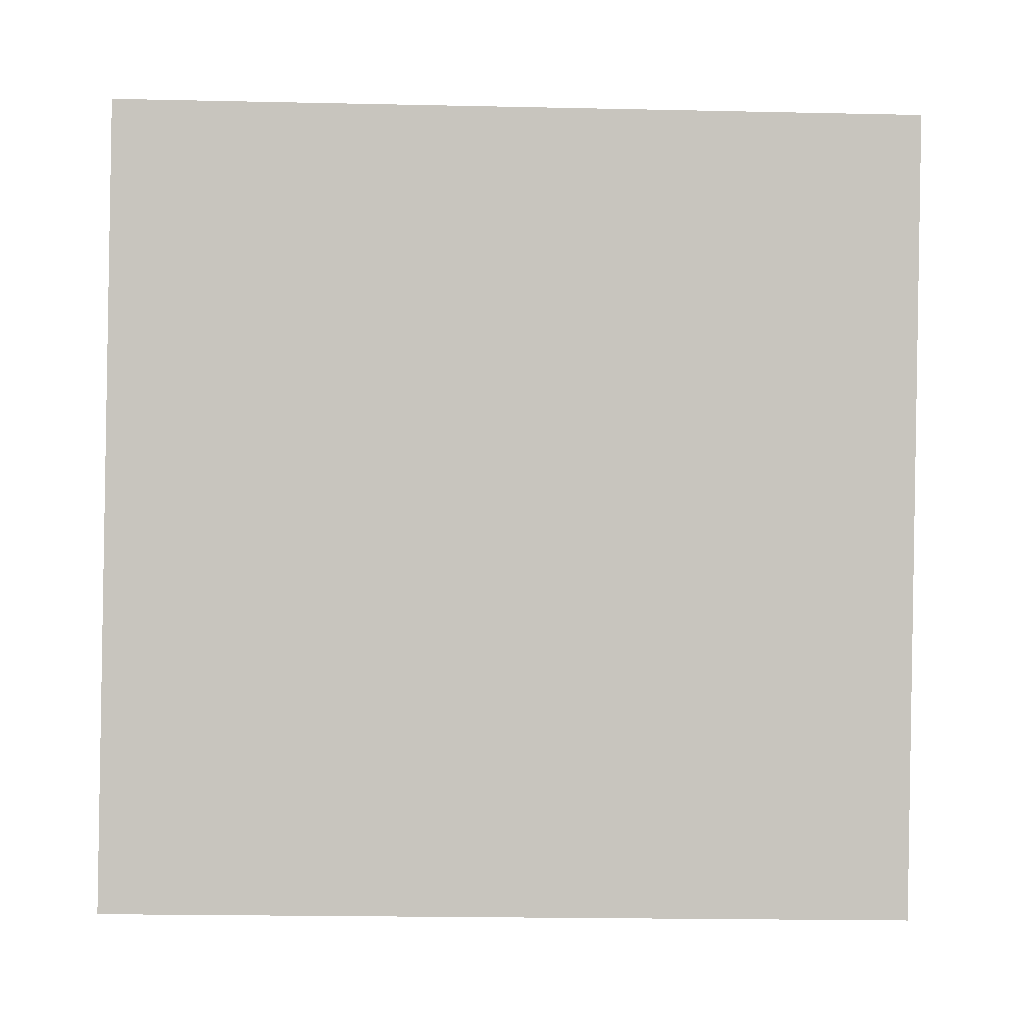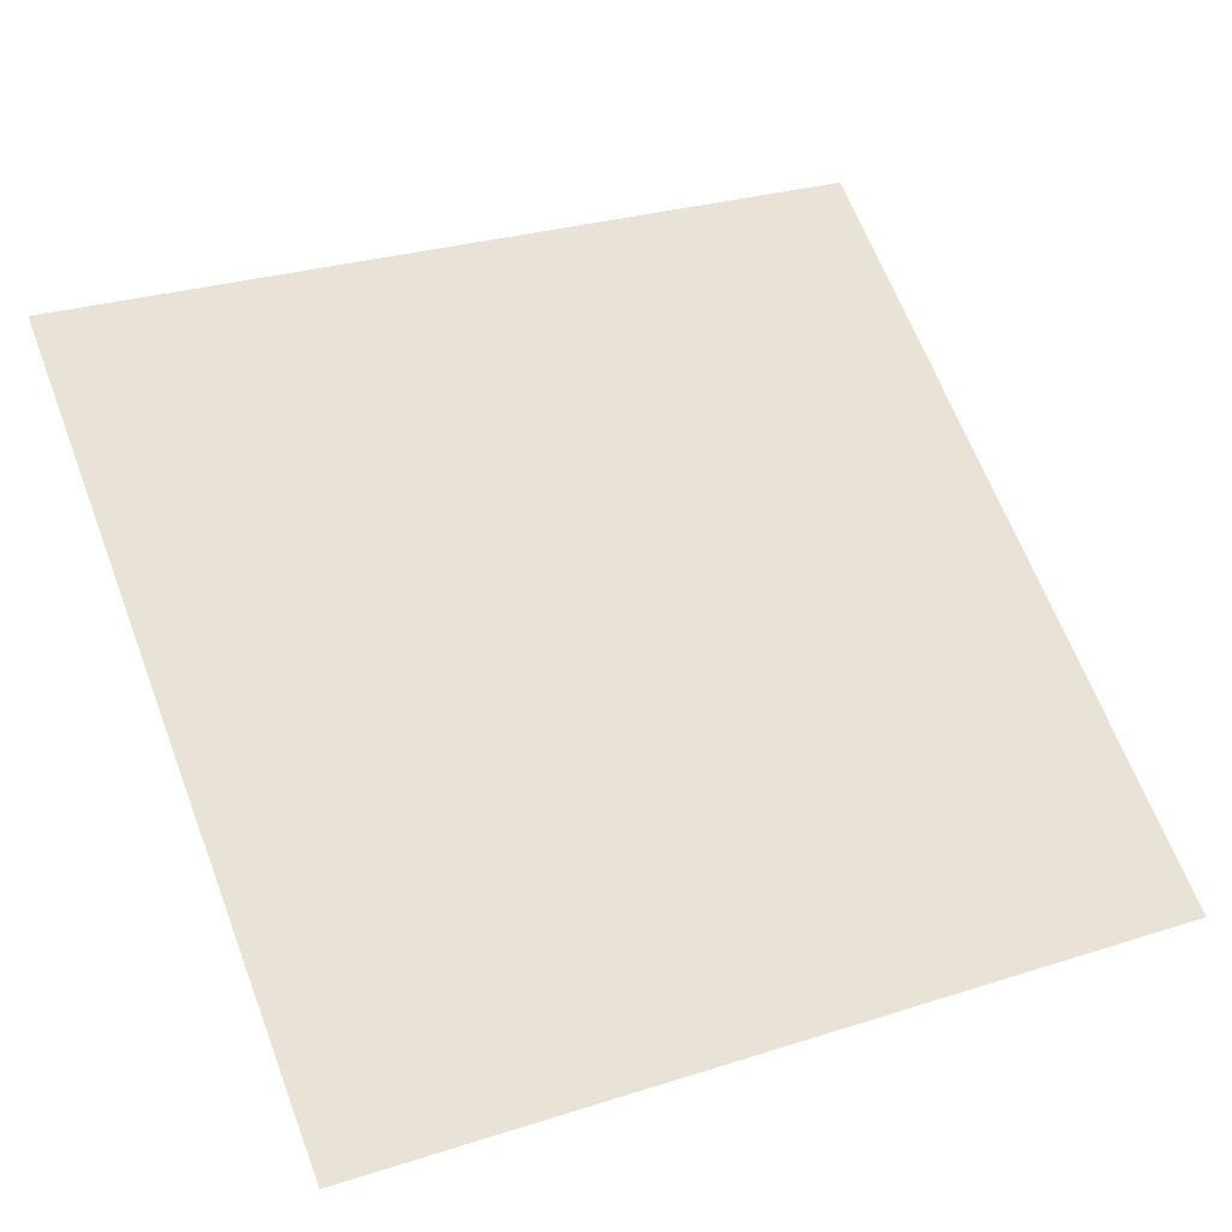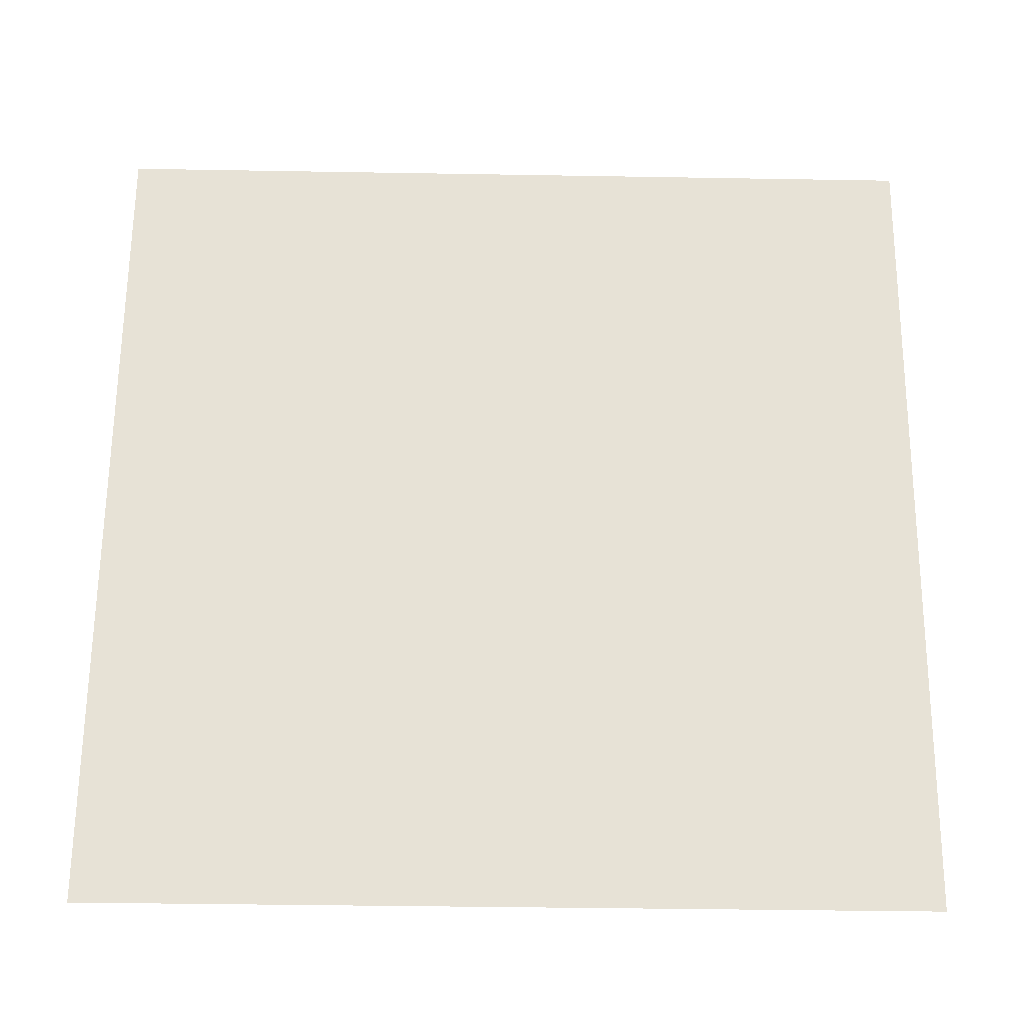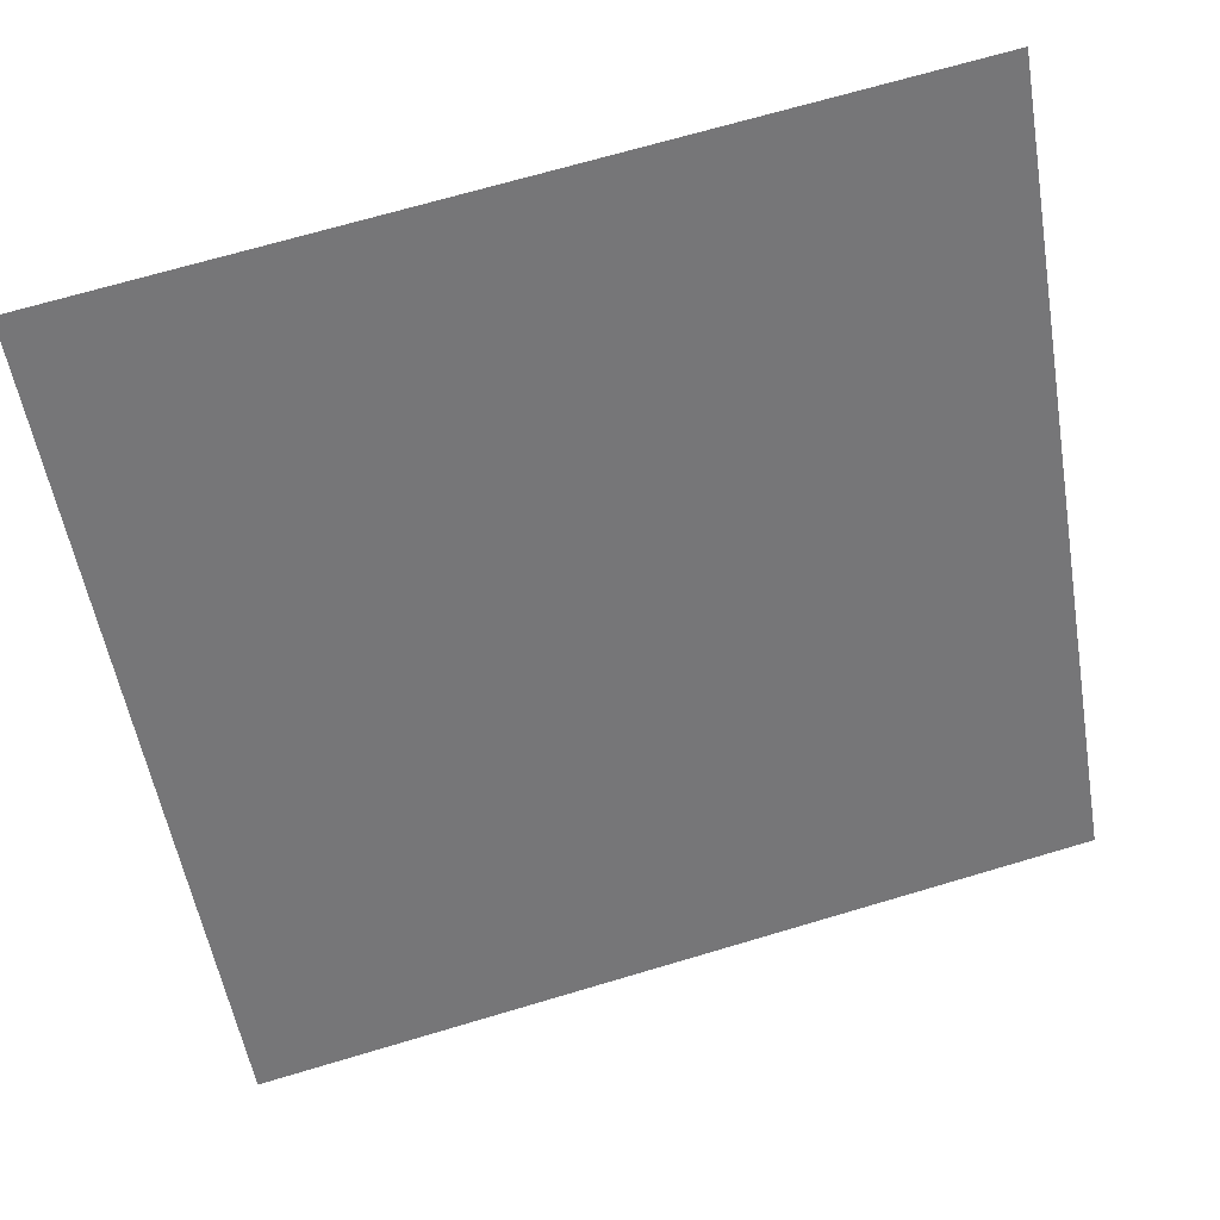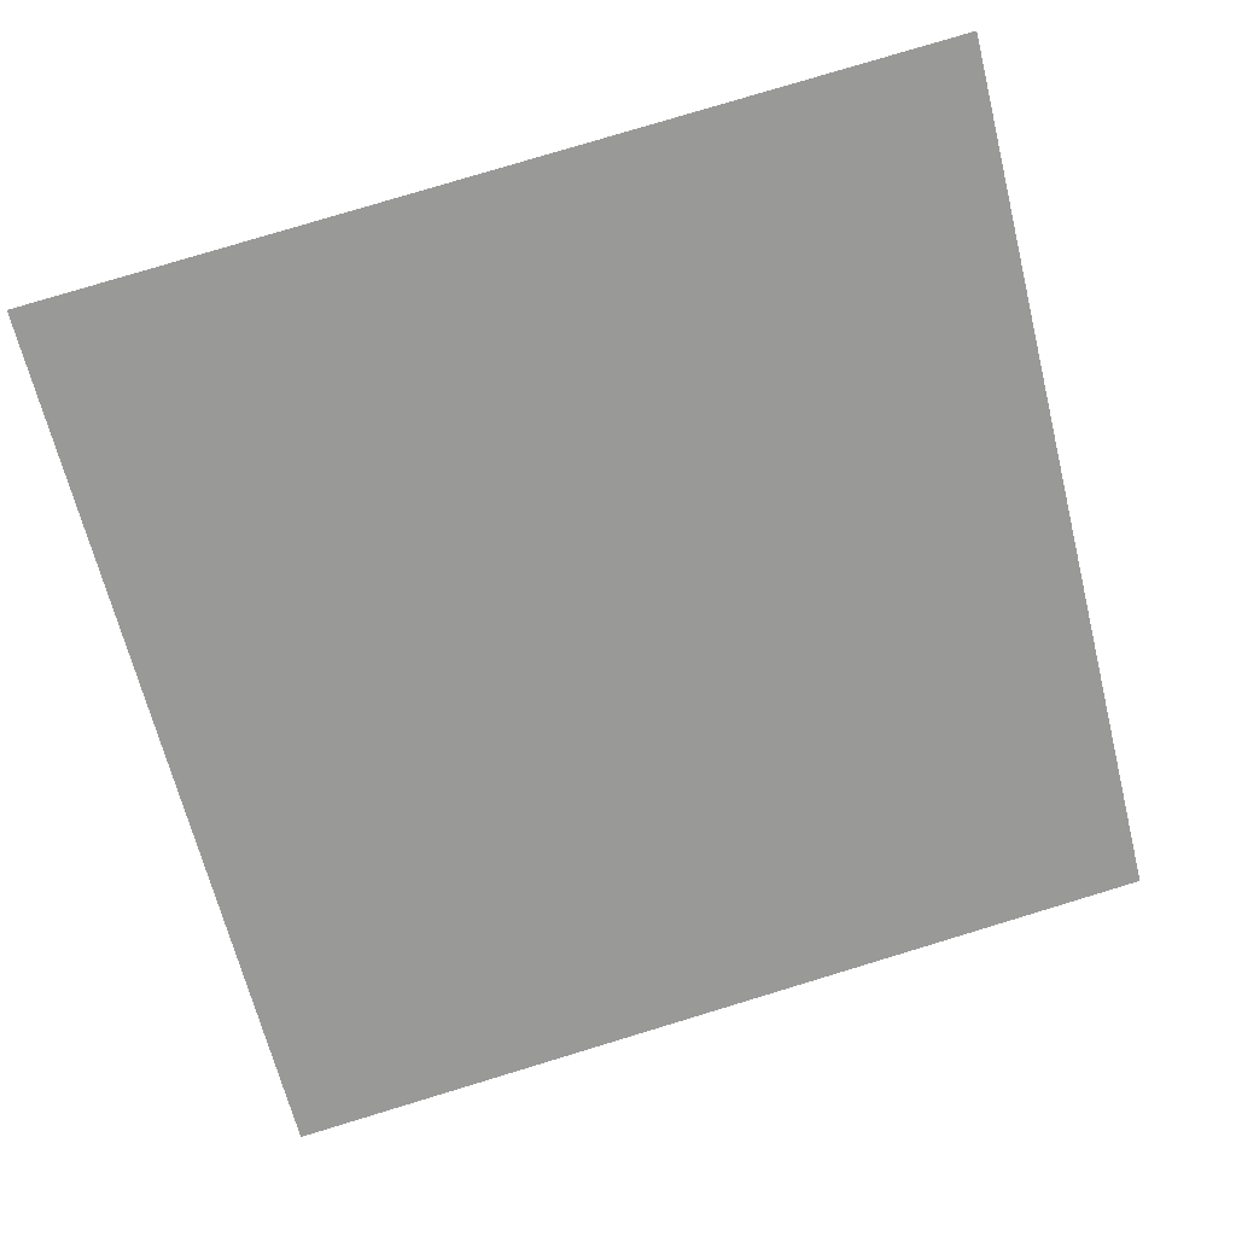
<metadata>
{"format":"obj","ext":"obj","renderer":"f3d","projection":"perspective","resolution":1024,"background":"white","views":[{"elev":-36.9,"azim":176.6,"up":"+Z"},{"elev":25.3,"azim":154.9,"up":"+Y"},{"elev":-62.9,"azim":177.5,"up":"+Z"},{"elev":71.4,"azim":-17.9,"up":"+Z"},{"elev":75.7,"azim":163.8,"up":"+Y"}]}
</metadata>
<code>
v -0.09491 0.6821 0.3661
v -0.1015 0.6822 0.3661
v -0.1013 0.6861 0.3714
v -0.09479 0.686 0.3713
f 4 3 2 1

</code>
